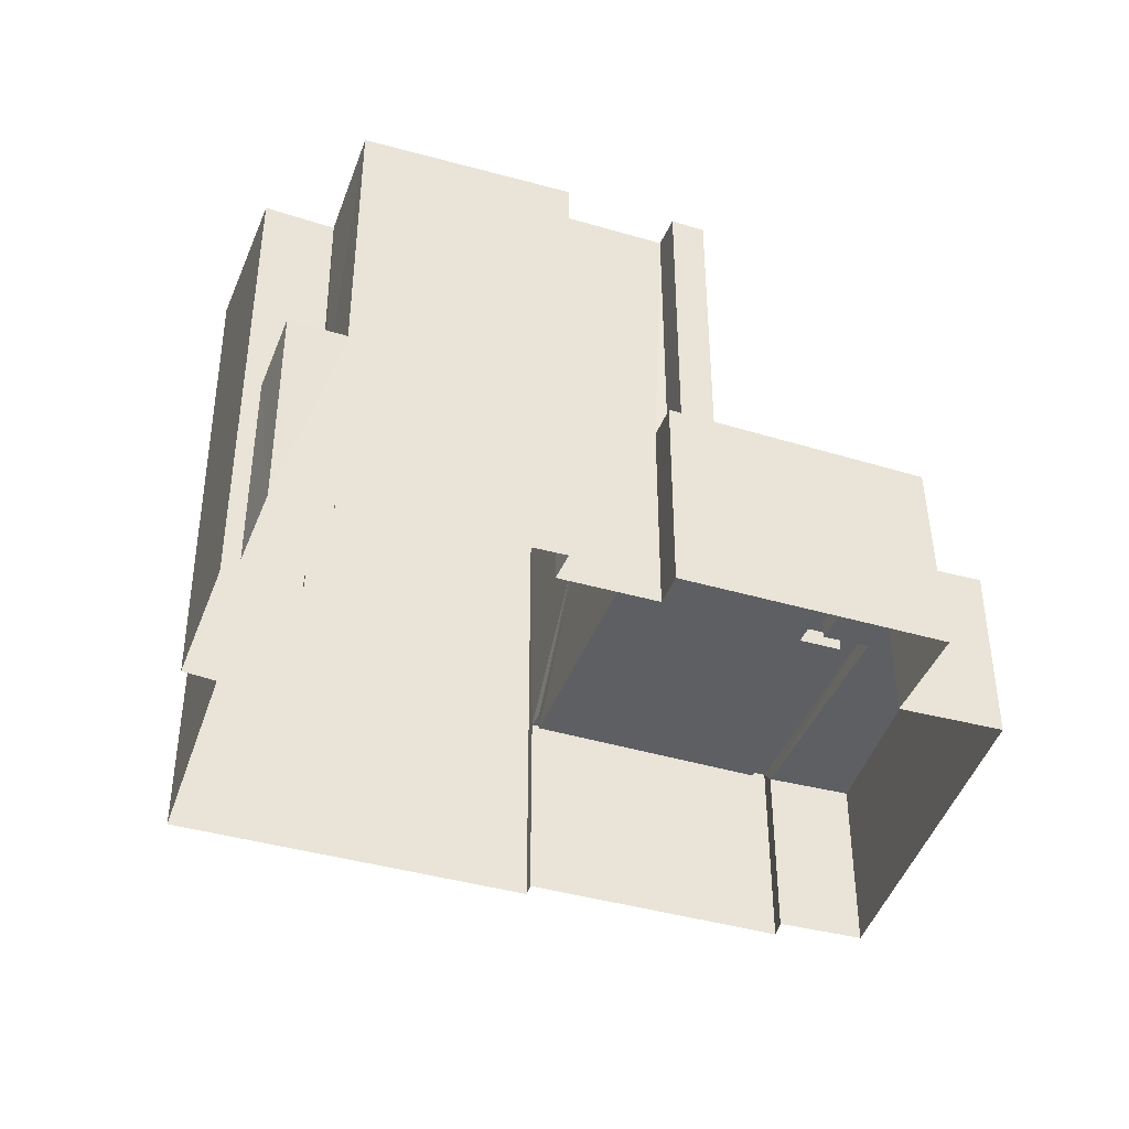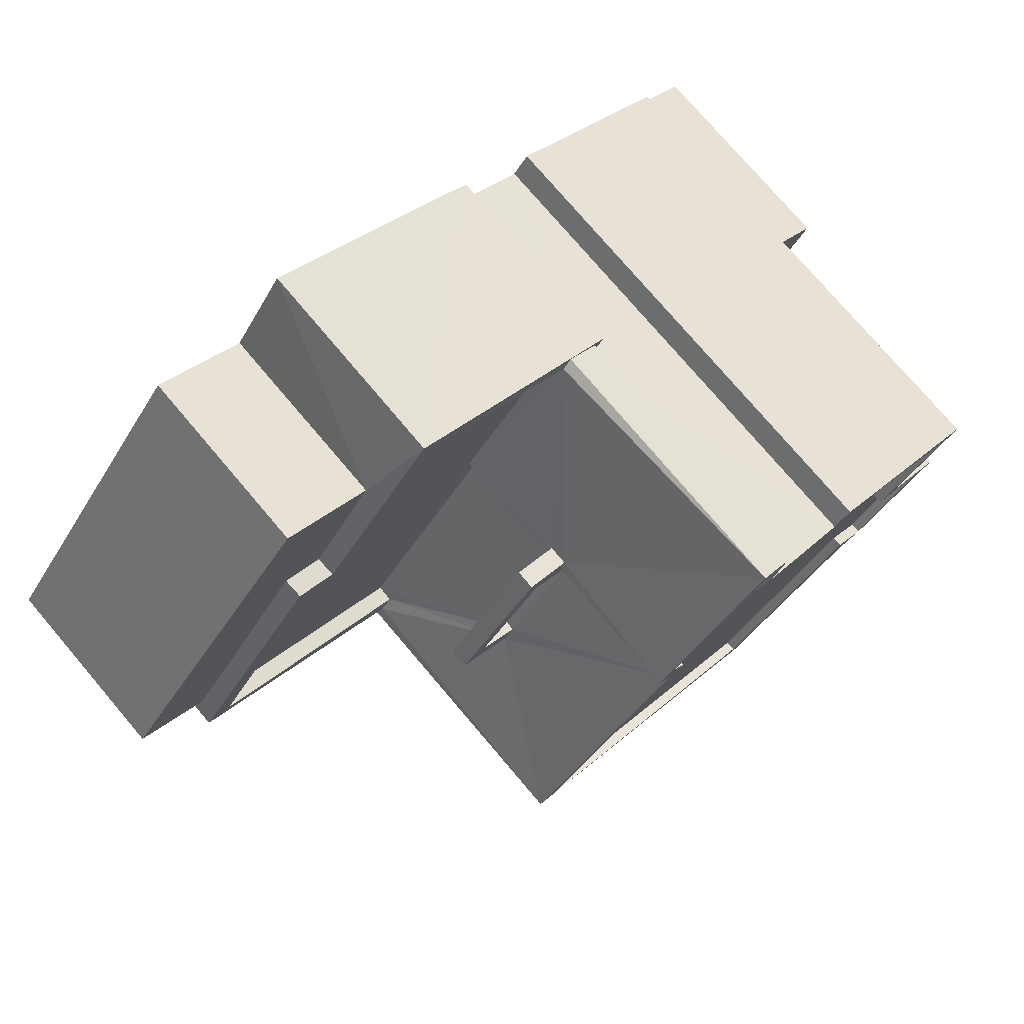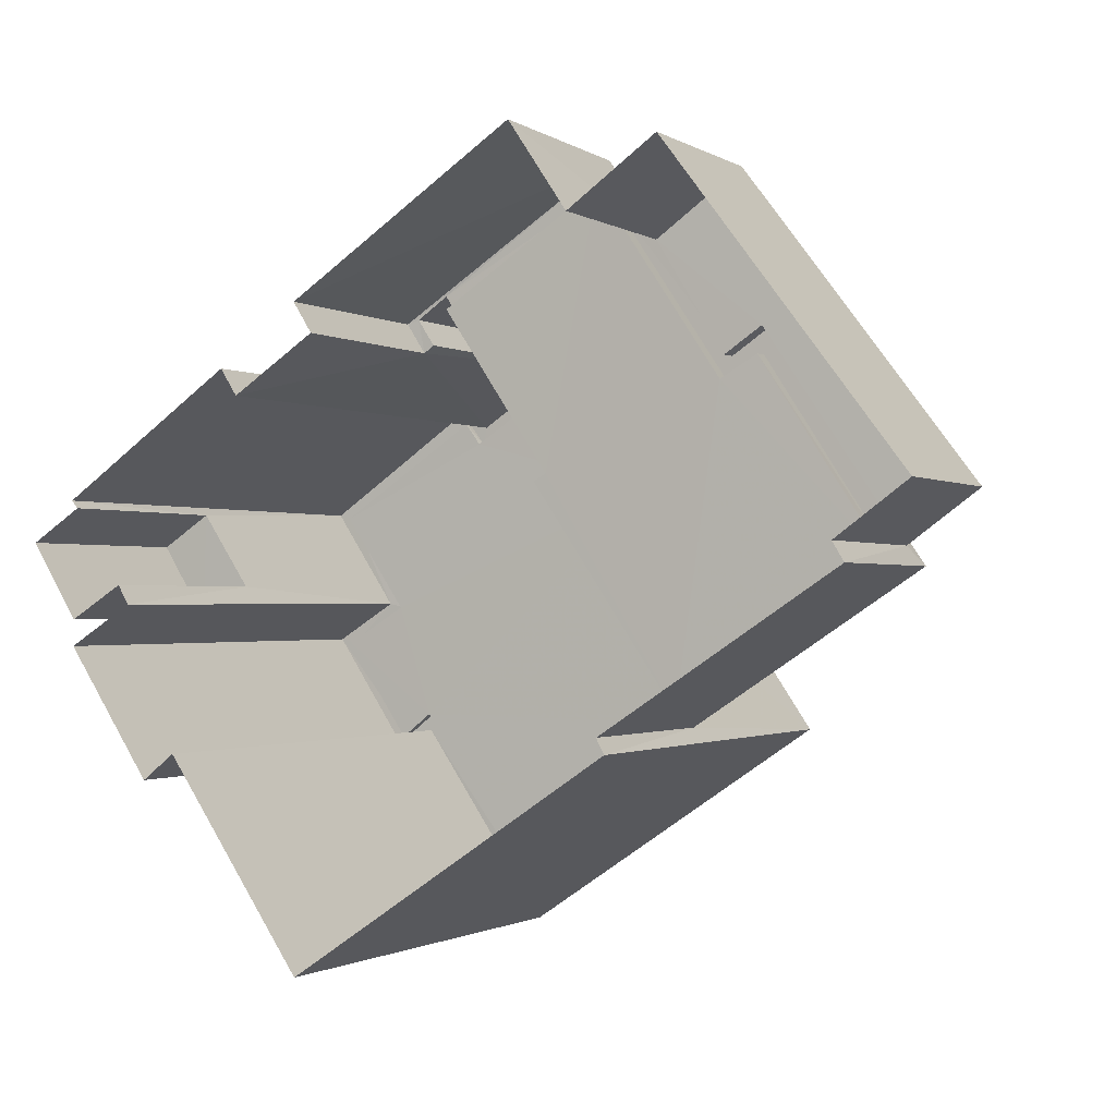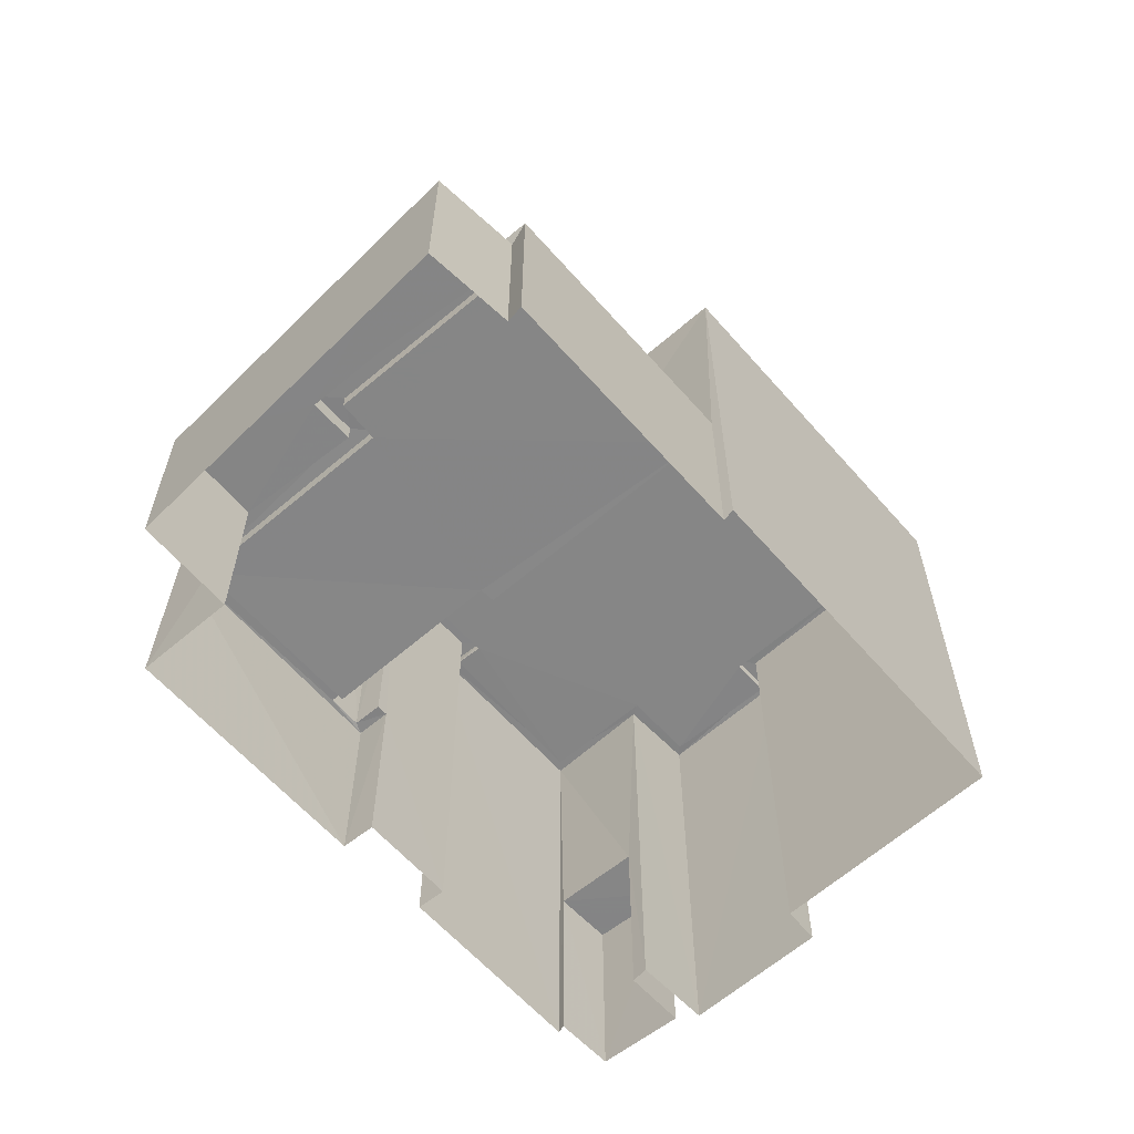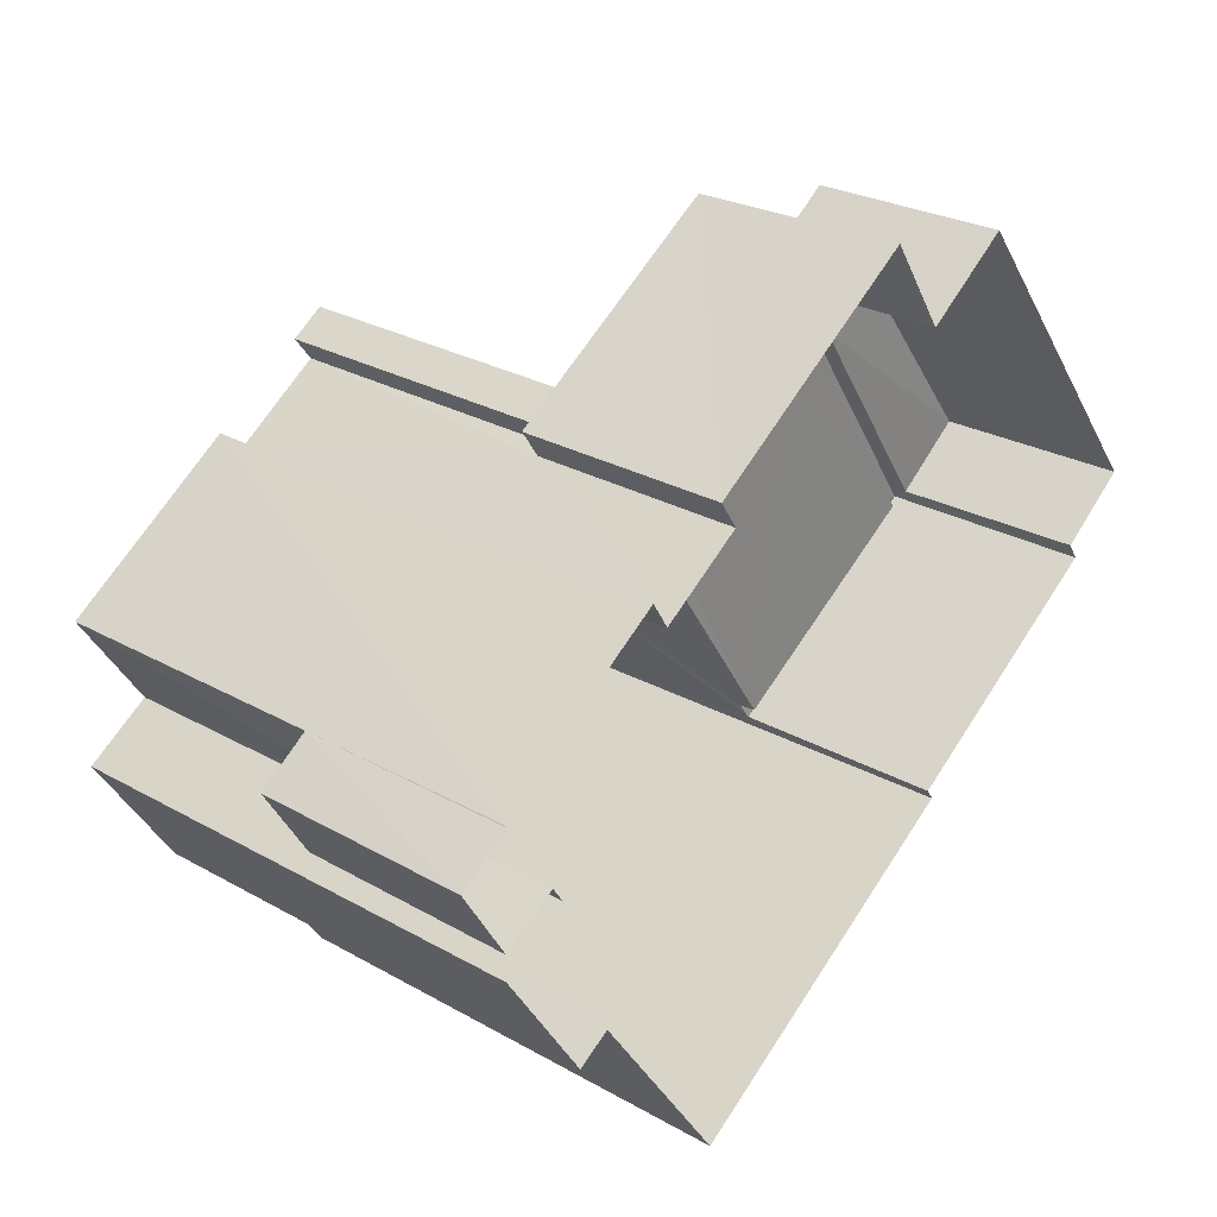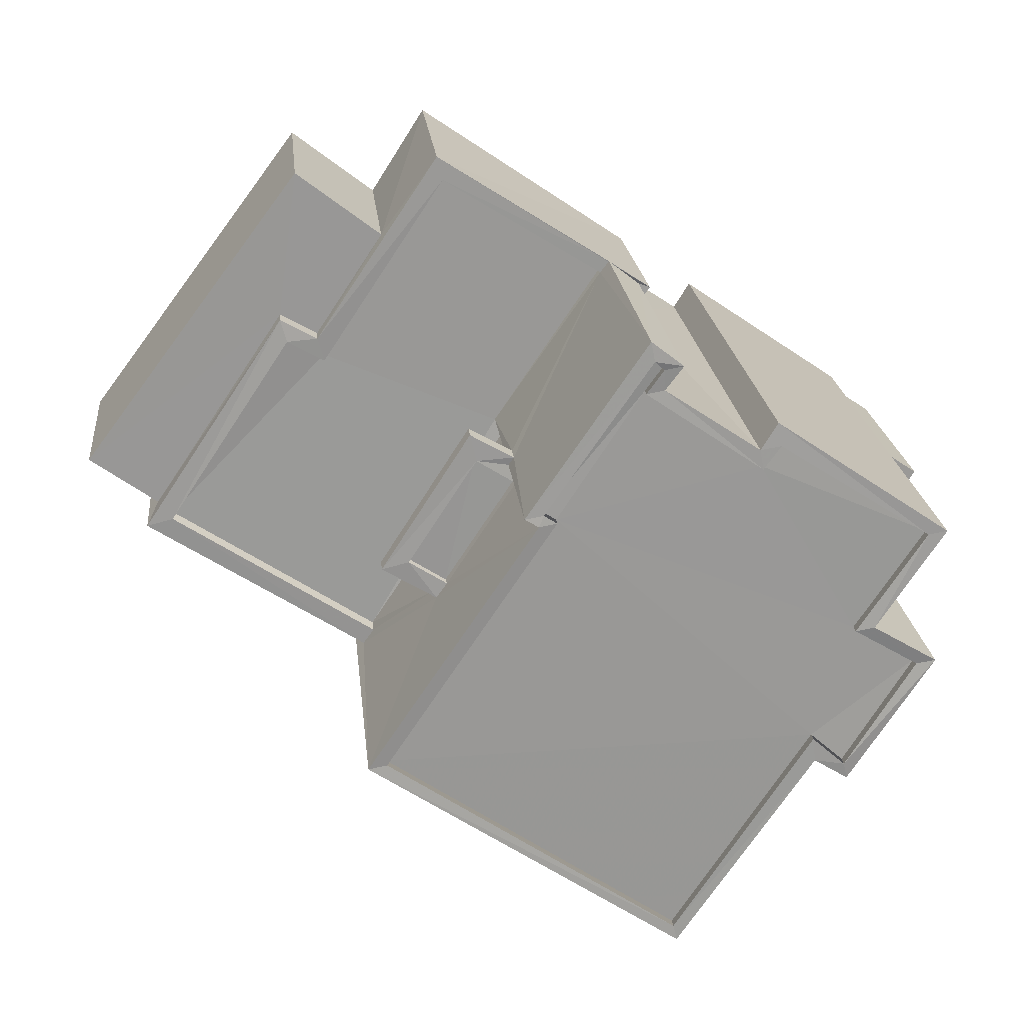
<metadata>
{"format":"obj","ext":"obj","renderer":"f3d","projection":"perspective","resolution":1024,"background":"white","views":[{"elev":-41.4,"azim":126.9,"up":"+Z"},{"elev":78.2,"azim":-40.5,"up":"+Y"},{"elev":-1.4,"azim":-153.1,"up":"+Y"},{"elev":-61.9,"azim":-82.7,"up":"+Z"},{"elev":26.8,"azim":131.1,"up":"+Y"},{"elev":21.6,"azim":-5.9,"up":"+Y"}]}
</metadata>
<code>
v 1.196e+05 7.863e+05 24.31
v 1.196e+05 7.863e+05 24.31
v 1.196e+05 7.863e+05 24.31
v 1.196e+05 7.863e+05 24.31
v 1.196e+05 7.863e+05 24.3
v 1.196e+05 7.863e+05 24.31
v 1.196e+05 7.863e+05 24.31
v 1.196e+05 7.863e+05 24.3
v 1.196e+05 7.863e+05 24.3
v 1.196e+05 7.863e+05 24.3
v 1.196e+05 7.863e+05 24.31
v 1.196e+05 7.863e+05 24.31
v 1.196e+05 7.863e+05 24.31
v 1.196e+05 7.863e+05 24.31
v 1.196e+05 7.863e+05 24.3
v 1.196e+05 7.863e+05 24.3
v 1.196e+05 7.863e+05 24.3
v 1.196e+05 7.863e+05 24.3
v 1.196e+05 7.863e+05 24.3
v 1.196e+05 7.863e+05 24.3
v 1.196e+05 7.863e+05 24.3
v 1.196e+05 7.863e+05 24.3
v 1.196e+05 7.863e+05 29.05
v 1.196e+05 7.863e+05 29.05
v 1.196e+05 7.863e+05 29.05
v 1.196e+05 7.863e+05 29.05
v 1.196e+05 7.863e+05 29.05
v 1.196e+05 7.863e+05 29.05
v 1.196e+05 7.863e+05 27.14
v 1.196e+05 7.863e+05 27.14
v 1.196e+05 7.863e+05 27.14
v 1.196e+05 7.863e+05 27.14
v 1.196e+05 7.863e+05 27.14
v 1.196e+05 7.863e+05 27.14
v 1.196e+05 7.863e+05 27.43
v 1.196e+05 7.863e+05 27.43
v 1.196e+05 7.863e+05 27.43
v 1.196e+05 7.863e+05 27.44
v 1.196e+05 7.863e+05 27.44
v 1.196e+05 7.863e+05 27.44
v 1.196e+05 7.863e+05 27.44
v 1.196e+05 7.863e+05 27.44
v 1.196e+05 7.863e+05 27.43
v 1.196e+05 7.863e+05 27.43
v 1.196e+05 7.863e+05 27.44
v 1.196e+05 7.863e+05 27.44
v 1.196e+05 7.863e+05 27.44
v 1.196e+05 7.863e+05 27.44
v 1.196e+05 7.863e+05 27.43
v 1.196e+05 7.863e+05 27.44
v 1.196e+05 7.863e+05 27.19
v 1.196e+05 7.863e+05 27.19
v 1.196e+05 7.863e+05 27.19
v 1.196e+05 7.863e+05 27.19
v 1.196e+05 7.863e+05 27.18
v 1.196e+05 7.863e+05 27.19
v 1.196e+05 7.863e+05 27.19
v 1.196e+05 7.863e+05 27.18
v 1.196e+05 7.863e+05 31.66
v 1.196e+05 7.863e+05 31.66
v 1.196e+05 7.863e+05 31.66
v 1.196e+05 7.863e+05 31.66
v 1.196e+05 7.863e+05 31.66
v 1.196e+05 7.863e+05 31.66
v 1.196e+05 7.863e+05 31.66
v 1.196e+05 7.863e+05 31.66
v 1.196e+05 7.863e+05 31.66
v 1.196e+05 7.863e+05 31.66
v 1.196e+05 7.863e+05 31.66
v 1.196e+05 7.863e+05 31.66
v 1.196e+05 7.863e+05 31.66
v 1.196e+05 7.863e+05 31.66
v 1.196e+05 7.863e+05 31.66
v 1.196e+05 7.863e+05 31.66
v 1.196e+05 7.863e+05 31.66
v 1.196e+05 7.863e+05 31.66
v 1.196e+05 7.863e+05 31.51
v 1.196e+05 7.863e+05 31.51
v 1.196e+05 7.863e+05 31.51
v 1.196e+05 7.863e+05 31.51
v 1.196e+05 7.863e+05 31.51
v 1.196e+05 7.863e+05 31.51
v 1.196e+05 7.863e+05 31.51
v 1.196e+05 7.863e+05 31.51
v 1.196e+05 7.863e+05 31.51
v 1.196e+05 7.863e+05 31.51
v 1.196e+05 7.863e+05 31.51
v 1.196e+05 7.863e+05 31.51
v 1.196e+05 7.863e+05 31.51
v 1.196e+05 7.863e+05 31.51
v 1.196e+05 7.863e+05 31.66
v 1.196e+05 7.863e+05 31.66
v 1.196e+05 7.863e+05 31.66
v 1.196e+05 7.863e+05 31.66
v 1.196e+05 7.863e+05 31.66
v 1.196e+05 7.863e+05 31.66
v 1.196e+05 7.863e+05 31.66
v 1.196e+05 7.863e+05 31.66
v 1.196e+05 7.863e+05 31.66
v 1.196e+05 7.863e+05 31.66
v 1.196e+05 7.863e+05 29.1
v 1.196e+05 7.863e+05 29.1
v 1.196e+05 7.863e+05 29.1
v 1.196e+05 7.863e+05 29.1
v 1.196e+05 7.863e+05 29.35
v 1.196e+05 7.863e+05 29.35
v 1.196e+05 7.863e+05 29.35
v 1.196e+05 7.863e+05 29.35
v 1.196e+05 7.863e+05 29.35
v 1.196e+05 7.863e+05 29.35
v 1.196e+05 7.863e+05 29.35
v 1.196e+05 7.863e+05 29.35
v 1.196e+05 7.863e+05 29.35
v 1.196e+05 7.863e+05 29.35
v 1.196e+05 7.863e+05 27.55
v 1.196e+05 7.863e+05 27.55
v 1.196e+05 7.863e+05 27.55
v 1.196e+05 7.863e+05 27.55
f 1 2 3
f 4 1 5
f 6 7 3
f 8 5 1
f 8 9 10
f 11 12 13
f 14 12 11
f 7 14 3
f 15 16 17
f 18 19 15
f 20 9 8
f 21 22 20
f 22 15 17
f 21 18 15
f 11 21 1
f 3 14 1
f 21 8 1
f 14 11 1
f 21 20 8
f 21 15 22
f 23 24 25
f 26 25 27
f 27 25 28
f 25 24 28
f 29 30 31
f 29 31 32
f 31 33 32
f 31 34 33
f 35 36 37
f 38 39 40
f 39 38 41
f 36 42 43
f 44 35 37
f 45 41 38
f 46 45 47
f 46 48 42
f 49 43 48
f 50 48 46
f 50 46 47
f 45 38 47
f 37 36 43
f 43 42 48
f 51 52 53
f 51 53 54
f 52 55 56
f 53 56 57
f 57 56 58
f 53 52 56
f 59 60 61
f 62 63 64
f 62 65 66
f 61 60 67
f 68 69 70
f 71 69 68
f 59 71 60
f 63 72 64
f 65 73 66
f 74 70 73
f 75 60 71
f 76 73 65
f 74 73 76
f 62 64 65
f 68 70 74
f 71 68 75
f 77 78 79
f 77 80 81
f 81 80 82
f 78 83 79
f 82 80 84
f 85 79 86
f 87 88 89
f 90 79 85
f 89 88 90
f 77 88 80
f 90 77 79
f 90 88 77
f 91 72 63
f 92 93 67
f 93 61 67
f 94 72 91
f 95 96 97
f 91 95 98
f 99 93 92
f 93 99 100
f 96 100 97
f 97 100 99
f 94 91 98
f 98 95 97
f 101 102 103
f 104 101 103
f 105 106 107
f 108 109 105
f 106 110 107
f 107 110 111
f 108 105 107
f 112 113 114
f 114 113 111
f 113 107 111
f 115 116 117
f 118 115 117
f 3 29 6
f 3 30 29
f 29 32 7
f 6 29 7
f 14 7 32
f 33 14 32
f 45 30 41
f 41 30 2
f 45 31 30
f 2 30 3
f 1 41 2
f 1 39 41
f 34 46 33
f 14 33 12
f 12 33 42
f 33 46 42
f 42 36 13
f 12 42 13
f 35 13 36
f 35 11 13
f 34 45 46
f 34 31 45
f 58 48 57
f 58 49 48
f 52 38 40
f 52 51 38
f 38 51 54
f 47 38 54
f 47 54 53
f 50 47 53
f 50 53 57
f 48 50 57
f 24 23 55
f 93 109 108
f 93 114 61
f 24 55 52
f 4 39 1
f 108 104 112
f 104 103 112
f 61 39 4
f 24 52 40
f 40 39 114
f 24 40 114
f 112 114 93
f 108 112 93
f 114 39 61
f 44 91 35
f 11 35 21
f 21 35 63
f 35 91 63
f 63 18 21
f 63 62 18
f 62 19 18
f 62 66 19
f 118 20 22
f 20 118 73
f 73 118 66
f 19 117 15
f 66 117 19
f 118 117 66
f 73 70 9
f 20 73 9
f 69 10 9
f 70 69 9
f 71 8 10
f 69 71 10
f 59 5 8
f 71 59 8
f 61 4 5
f 59 61 5
f 109 93 100
f 105 109 100
f 25 55 23
f 25 56 55
f 49 58 56
f 56 25 26
f 49 96 43
f 100 96 106
f 105 100 106
f 26 106 49
f 26 49 56
f 106 96 49
f 37 96 95
f 37 43 96
f 37 95 91
f 44 37 91
f 67 83 78
f 67 60 83
f 67 78 77
f 92 67 77
f 99 77 81
f 99 92 77
f 99 81 82
f 97 99 82
f 97 82 84
f 98 97 84
f 94 84 80
f 94 98 84
f 94 80 88
f 72 94 88
f 72 88 87
f 64 72 87
f 64 87 89
f 65 64 89
f 76 89 90
f 76 65 89
f 76 90 85
f 74 76 85
f 68 85 86
f 68 74 85
f 75 86 79
f 75 68 86
f 75 79 83
f 60 75 83
f 107 101 104
f 108 107 104
f 103 113 112
f 103 102 113
f 113 102 101
f 107 113 101
f 26 27 110
f 106 26 110
f 111 28 24
f 114 111 24
f 111 110 27
f 28 111 27
f 17 115 118
f 22 17 118
f 117 16 15
f 117 116 16
f 115 17 16
f 116 115 16

</code>
